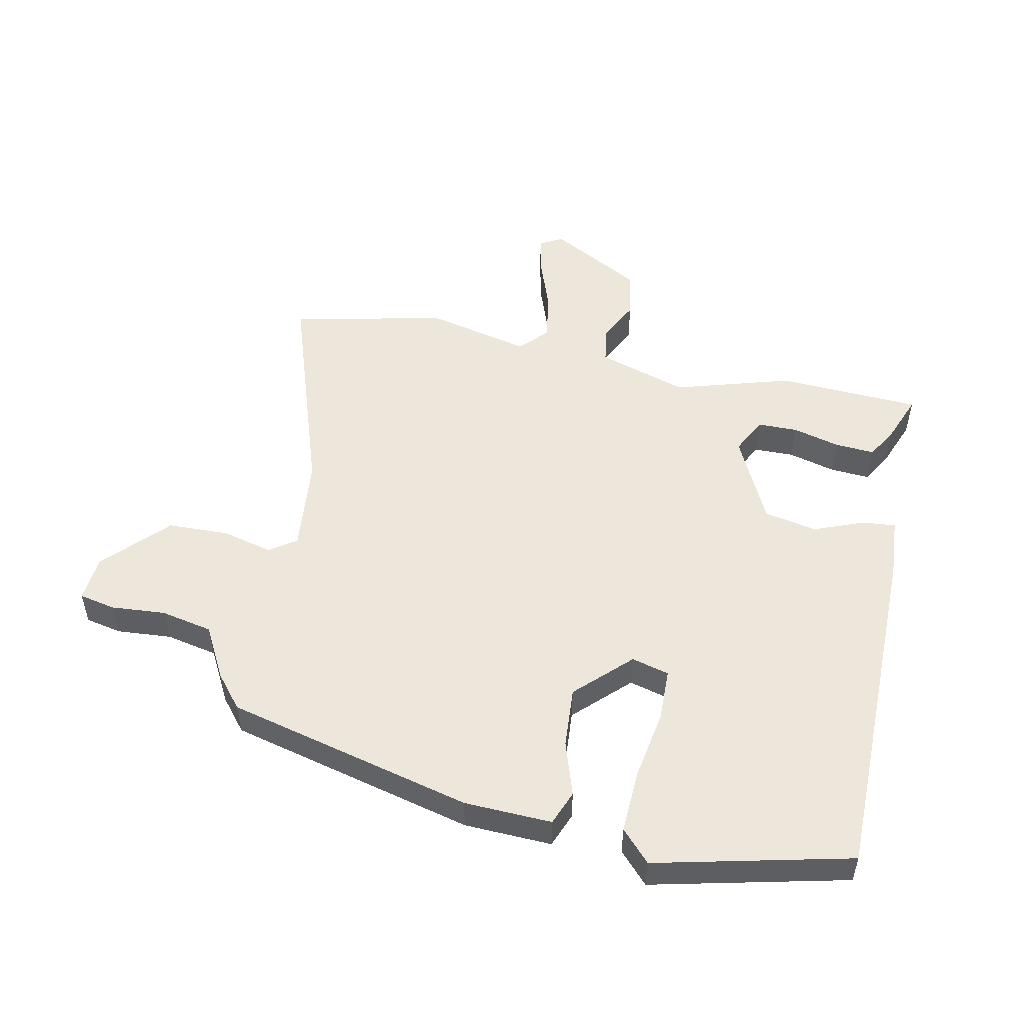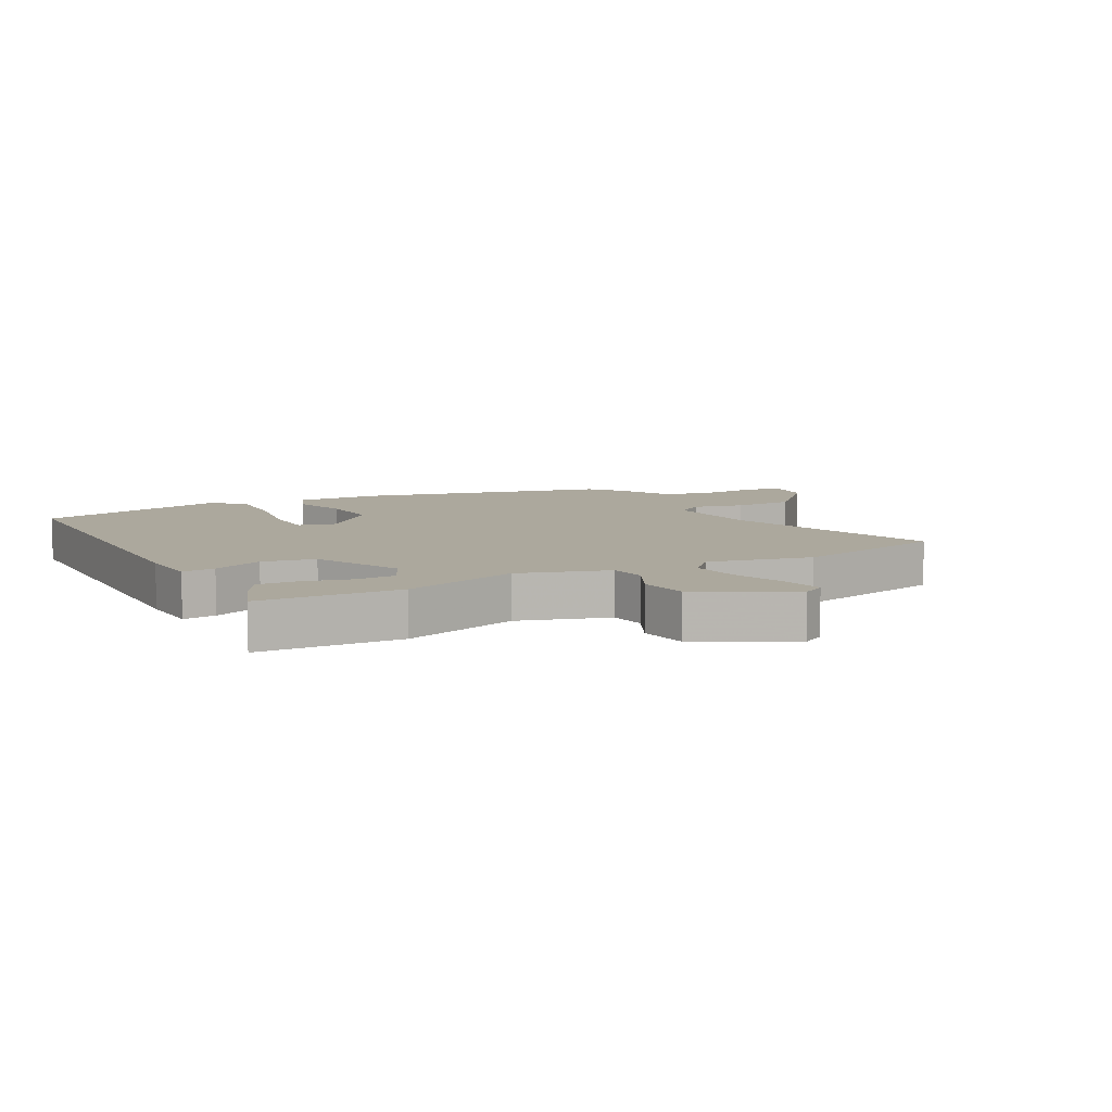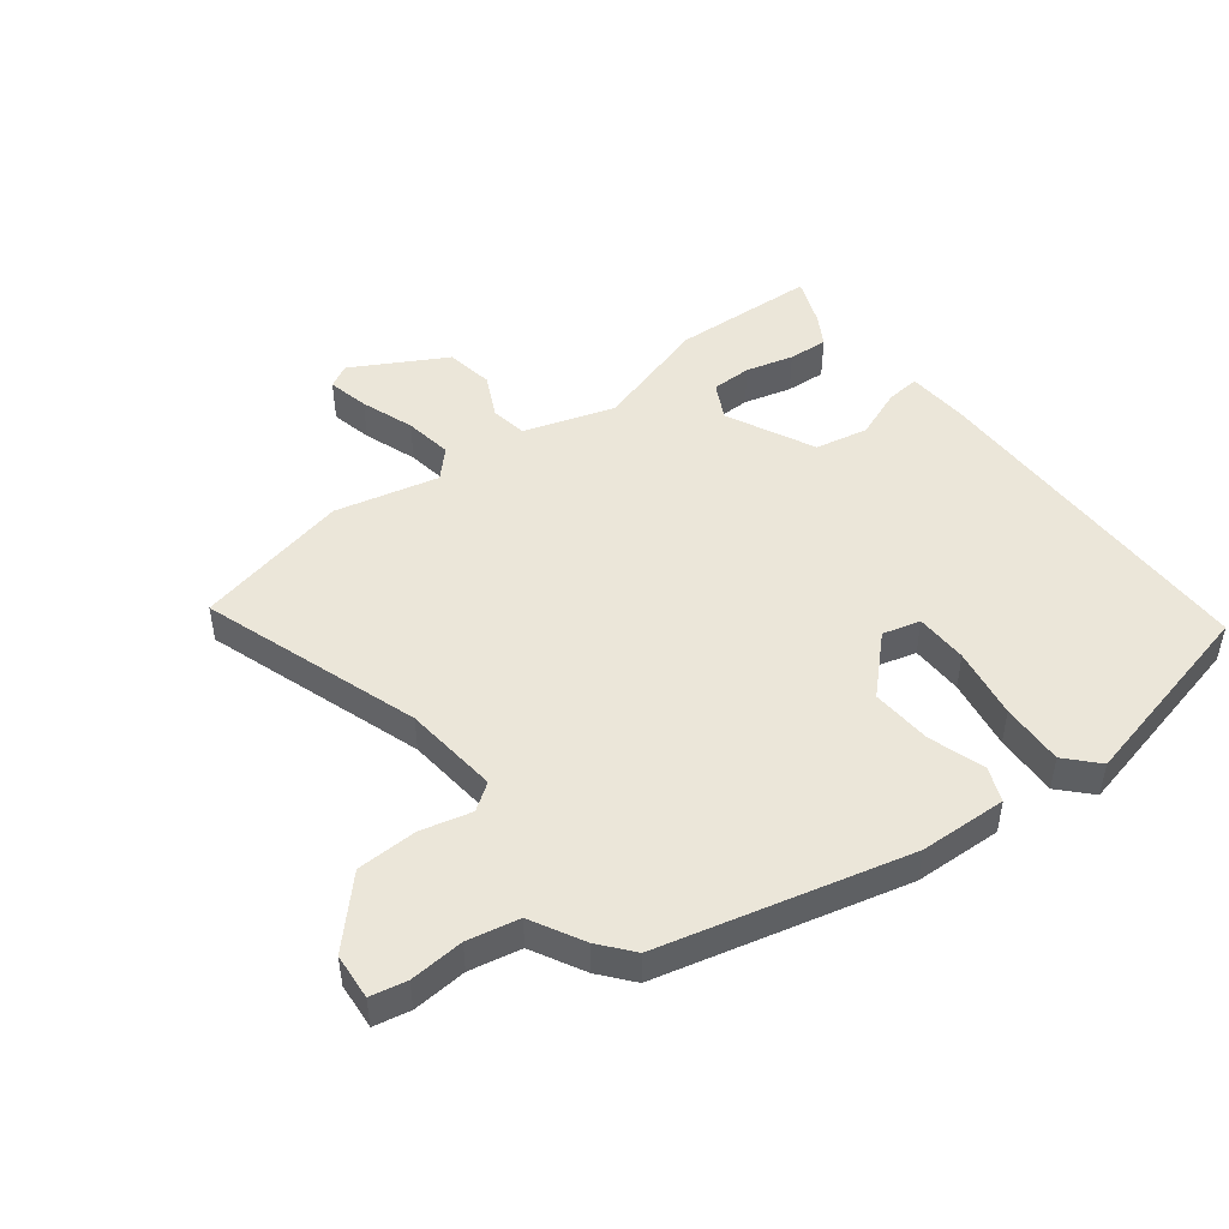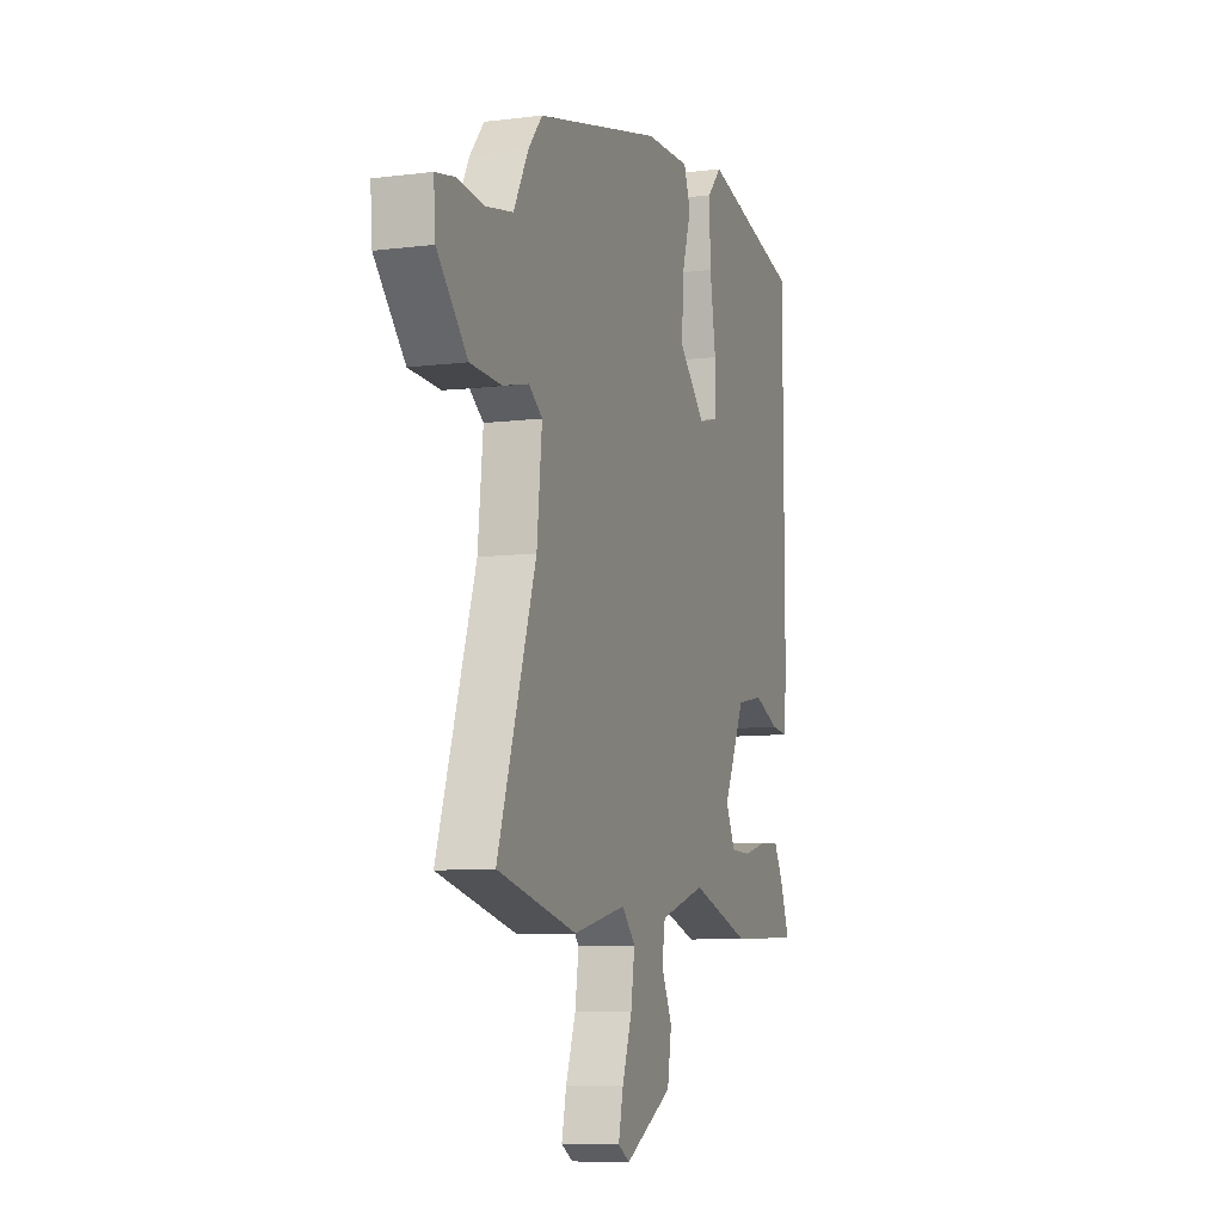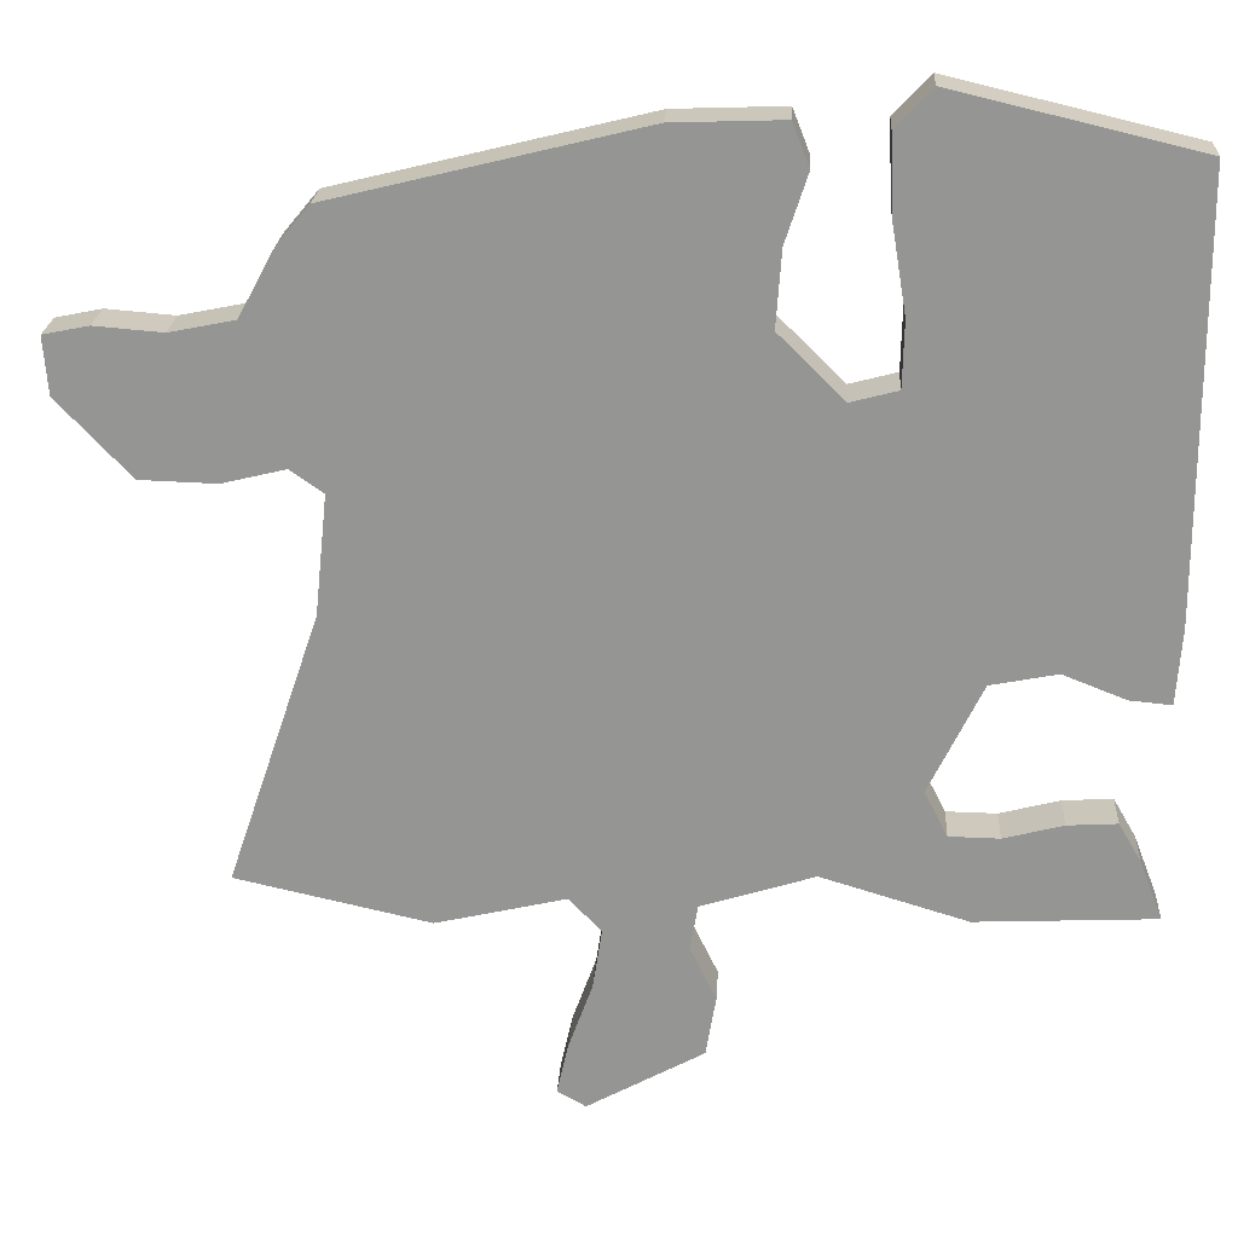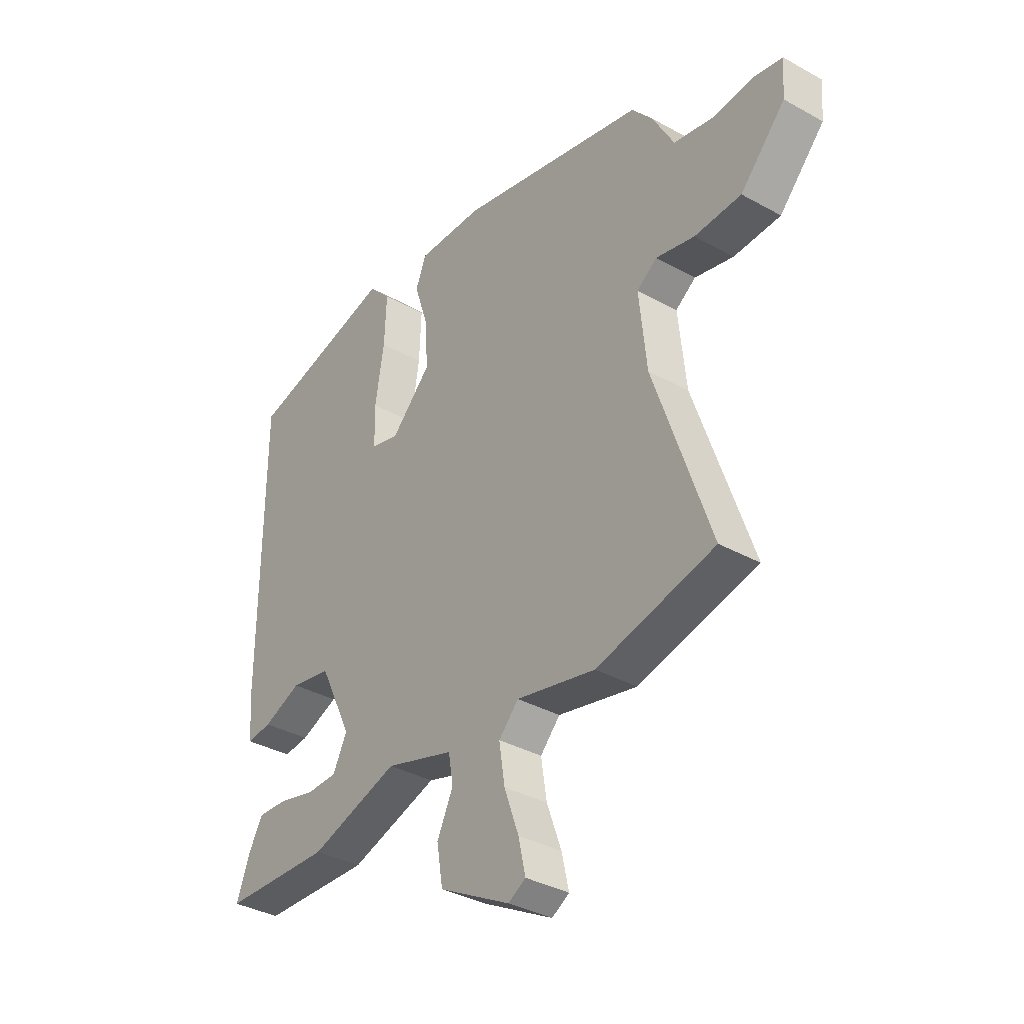
<metadata>
{"format":"obj","ext":"obj","renderer":"f3d","projection":"perspective","resolution":1024,"background":"white","views":[{"elev":51.7,"azim":11.9,"up":"+Y"},{"elev":8.6,"azim":151.8,"up":"+Y"},{"elev":48.1,"azim":-37.4,"up":"+Y"},{"elev":-8.8,"azim":-71.3,"up":"+Z"},{"elev":22.2,"azim":3.3,"up":"+Z"},{"elev":-35.9,"azim":-126.2,"up":"+Z"}]}
</metadata>
<code>
v 0.536 0.07 0.451
v 0.537 0.07 -0.114
v 0.53 0.07 -0.212
v 0.476 0.07 -0.207
v 0.395 0.07 -0.175
v 0.309 0.07 -0.192
v 0.24 0.07 -0.334
v 0.27 0.07 -0.393
v 0.335 0.07 -0.394
v 0.412 0.07 -0.374
v 0.476 0.07 -0.37
v 0.505 0.07 -0.42
v 0.535 0.07 -0.498
v 0.303 0.07 -0.509
v 0.114 0.07 -0.452
v -0.032 0.07 -0.498
v -0.042 0.07 -0.557
v -0.008 0.07 -0.627
v -0.021 0.07 -0.705
v -0.172 0.07 -0.788
v -0.209 0.07 -0.767
v -0.194 0.07 -0.7
v -0.163 0.07 -0.614
v -0.151 0.07 -0.536
v -0.193 0.07 -0.492
v -0.361 0.07 -0.531
v -0.612 0.07 -0.475
v -0.492 0.07 -0.121
v -0.476 0.07 0.034
v -0.519 0.07 0.064
v -0.601 0.07 0.044
v -0.7 0.07 0.047
v -0.795 0.07 0.148
v -0.801 0.07 0.223
v -0.742 0.07 0.235
v -0.654 0.07 0.228
v -0.57 0.07 0.245
v -0.524 0.07 0.33
v -0.48 0.07 0.383
v -0.08 0.07 0.481
v 0.062 0.07 0.486
v 0.084 0.07 0.43
v 0.055 0.07 0.341
v 0.048 0.07 0.242
v 0.133 0.07 0.158
v 0.194 0.07 0.174
v 0.196 0.07 0.259
v 0.177 0.07 0.374
v 0.173 0.07 0.476
v 0.22 0.07 0.526
v 0.536 0 0.451
v 0.537 0 -0.114
v 0.53 0 -0.212
v 0.476 0 -0.207
v 0.395 0 -0.175
v 0.309 0 -0.192
v 0.24 0 -0.334
v 0.27 0 -0.393
v 0.335 0 -0.394
v 0.412 0 -0.374
v 0.476 0 -0.37
v 0.505 0 -0.42
v 0.535 0 -0.498
v 0.303 0 -0.509
v 0.114 0 -0.452
v -0.032 0 -0.498
v -0.042 0 -0.557
v -0.008 0 -0.627
v -0.021 0 -0.705
v -0.172 0 -0.788
v -0.209 0 -0.767
v -0.194 0 -0.7
v -0.163 0 -0.614
v -0.151 0 -0.536
v -0.193 0 -0.492
v -0.361 0 -0.531
v -0.612 0 -0.475
v -0.492 0 -0.121
v -0.476 0 0.034
v -0.519 0 0.064
v -0.601 0 0.044
v -0.7 0 0.047
v -0.795 0 0.148
v -0.801 0 0.223
v -0.742 0 0.235
v -0.654 0 0.228
v -0.57 0 0.245
v -0.524 0 0.33
v -0.48 0 0.383
v -0.08 0 0.481
v 0.062 0 0.486
v 0.084 0 0.43
v 0.055 0 0.341
v 0.048 0 0.242
v 0.133 0 0.158
v 0.194 0 0.174
v 0.196 0 0.259
v 0.177 0 0.374
v 0.173 0 0.476
v 0.22 0 0.526
f 47 48 49 50
f 46 47 50 1
f 40 41 42 43
f 40 43 44
f 37 38 39 40
f 37 40 44
f 36 37 44 45
f 34 35 36 45
f 30 31 32 33
f 30 33 34 45
f 25 26 27 28
f 24 25 28 29
f 20 21 22 23
f 20 23 24
f 17 18 19 20
f 16 17 20 24
f 12 13 14 15
f 10 11 12 15
f 9 10 15
f 8 9 15
f 7 8 15 16
f 6 7 16 24
f 2 3 4 5
f 46 1 2 5
f 45 46 5 6
f 29 30 45 6
f 6 24 29
f 100 99 98 97
f 51 100 97 96
f 93 92 91 90
f 94 93 90
f 90 89 88 87
f 94 90 87
f 95 94 87 86
f 95 86 85 84
f 83 82 81 80
f 95 84 83 80
f 78 77 76 75
f 79 78 75 74
f 73 72 71 70
f 74 73 70
f 70 69 68 67
f 74 70 67 66
f 65 64 63 62
f 65 62 61 60
f 65 60 59
f 65 59 58
f 66 65 58 57
f 74 66 57 56
f 55 54 53 52
f 55 52 51 96
f 56 55 96 95
f 56 95 80 79
f 79 74 56
f 1 51 52 2
f 2 52 53 3
f 3 53 54 4
f 4 54 55 5
f 5 55 56 6
f 6 56 57 7
f 7 57 58 8
f 8 58 59 9
f 9 59 60 10
f 10 60 61 11
f 11 61 62 12
f 12 62 63 13
f 13 63 64 14
f 14 64 65 15
f 15 65 66 16
f 16 66 67 17
f 17 67 68 18
f 18 68 69 19
f 19 69 70 20
f 20 70 71 21
f 21 71 72 22
f 22 72 73 23
f 23 73 74 24
f 24 74 75 25
f 25 75 76 26
f 26 76 77 27
f 27 77 78 28
f 28 78 79 29
f 29 79 80 30
f 30 80 81 31
f 31 81 82 32
f 32 82 83 33
f 33 83 84 34
f 34 84 85 35
f 35 85 86 36
f 36 86 87 37
f 37 87 88 38
f 38 88 89 39
f 39 89 90 40
f 40 90 91 41
f 41 91 92 42
f 42 92 93 43
f 43 93 94 44
f 44 94 95 45
f 45 95 96 46
f 46 96 97 47
f 47 97 98 48
f 48 98 99 49
f 49 99 100 50
f 50 100 51 1

</code>
